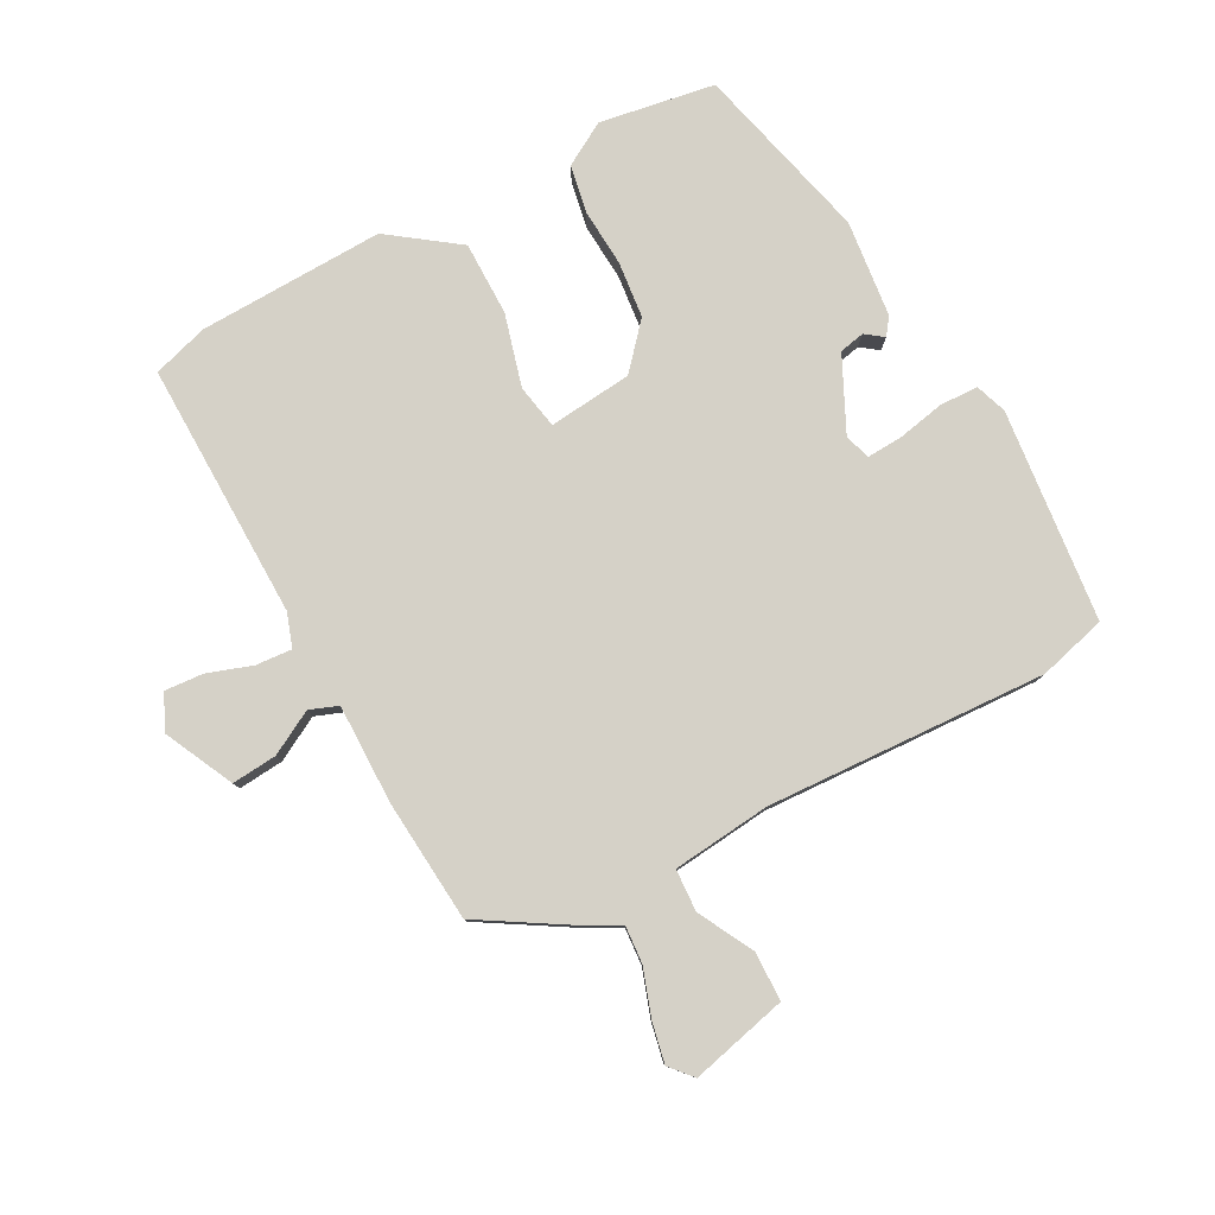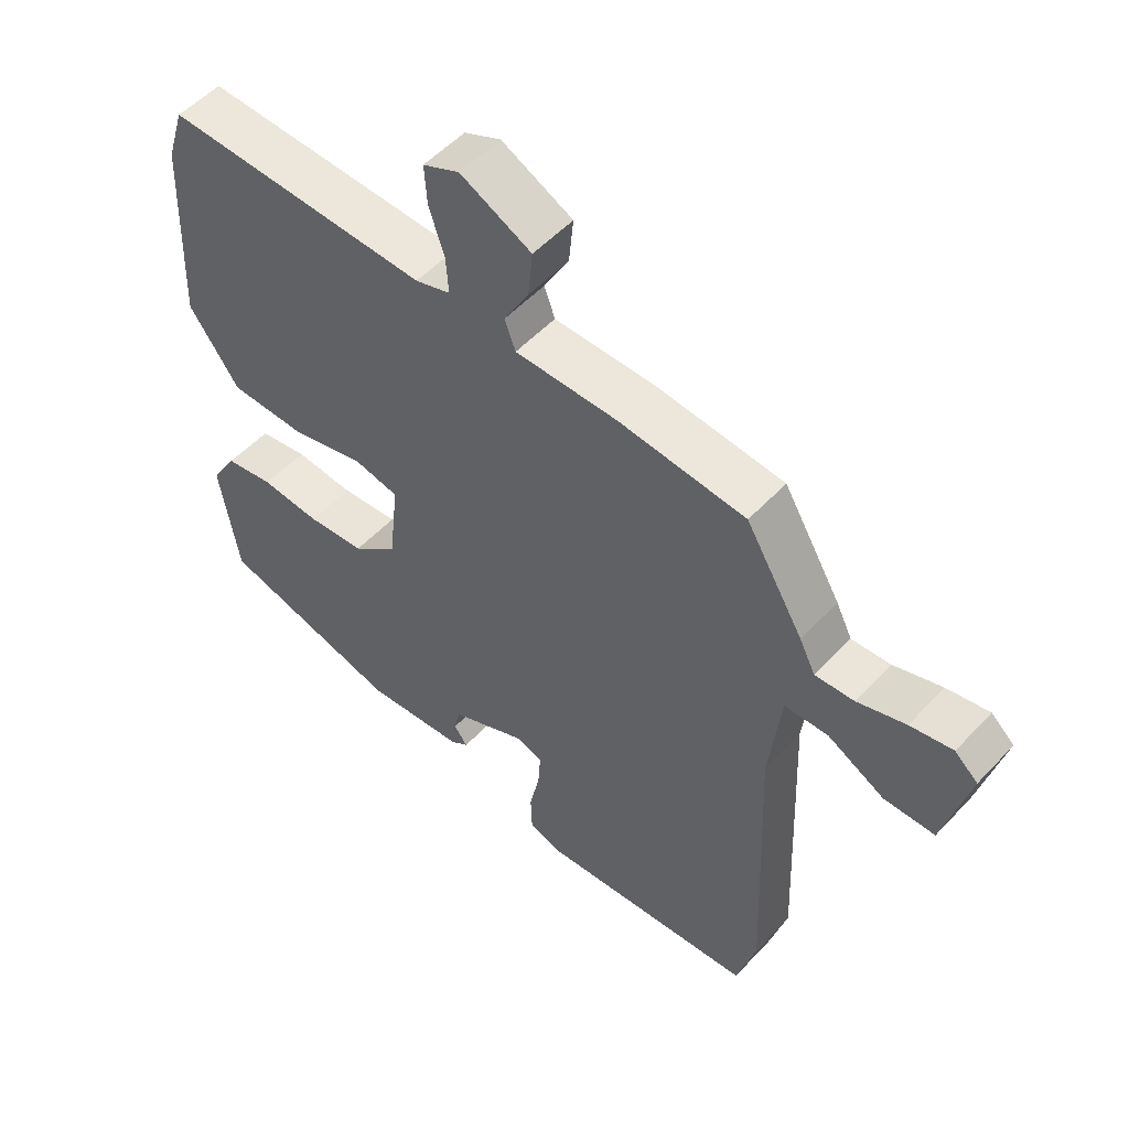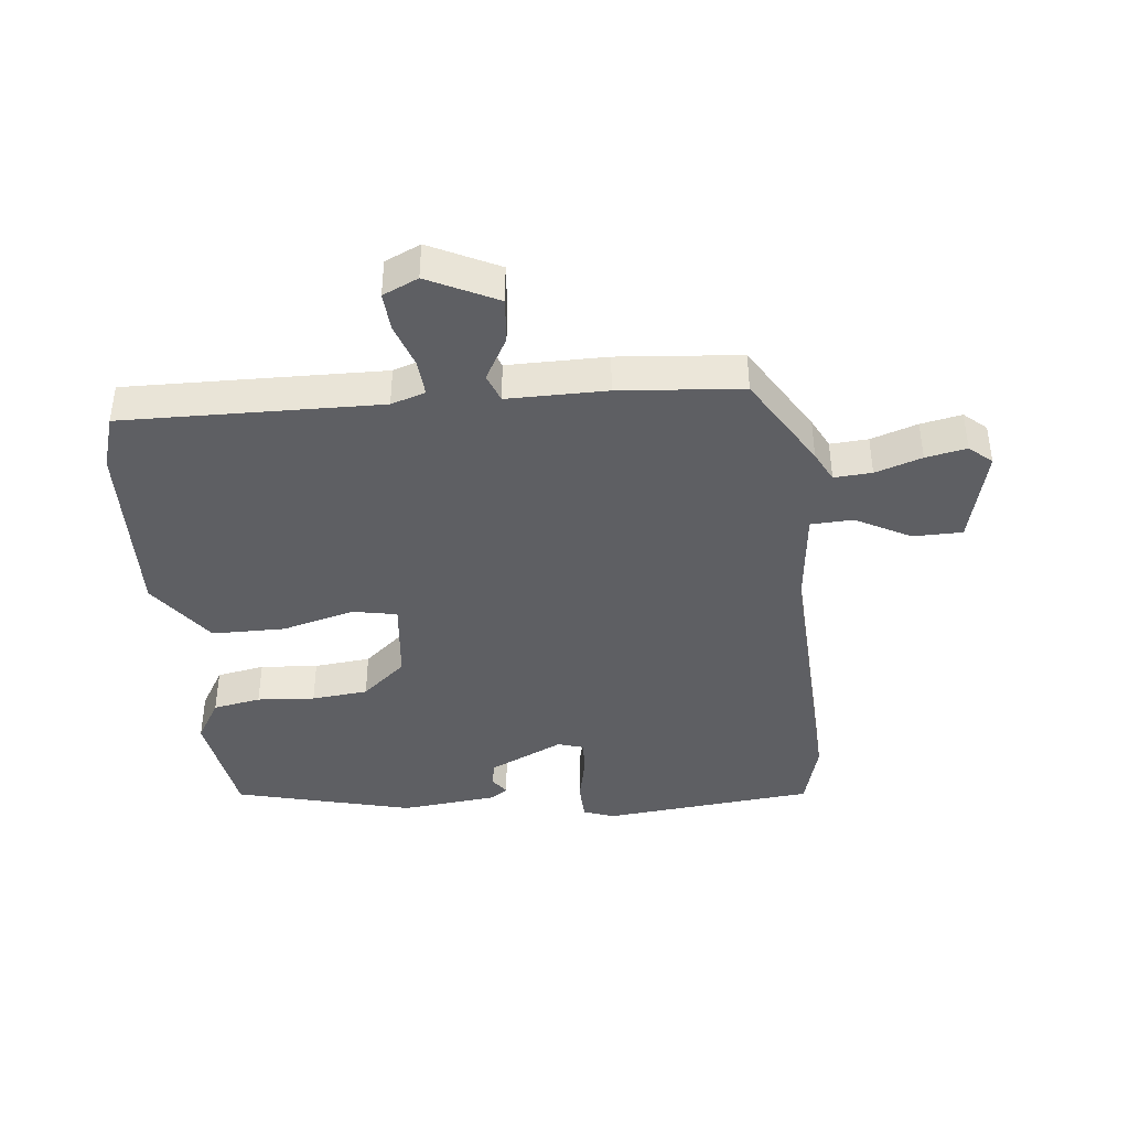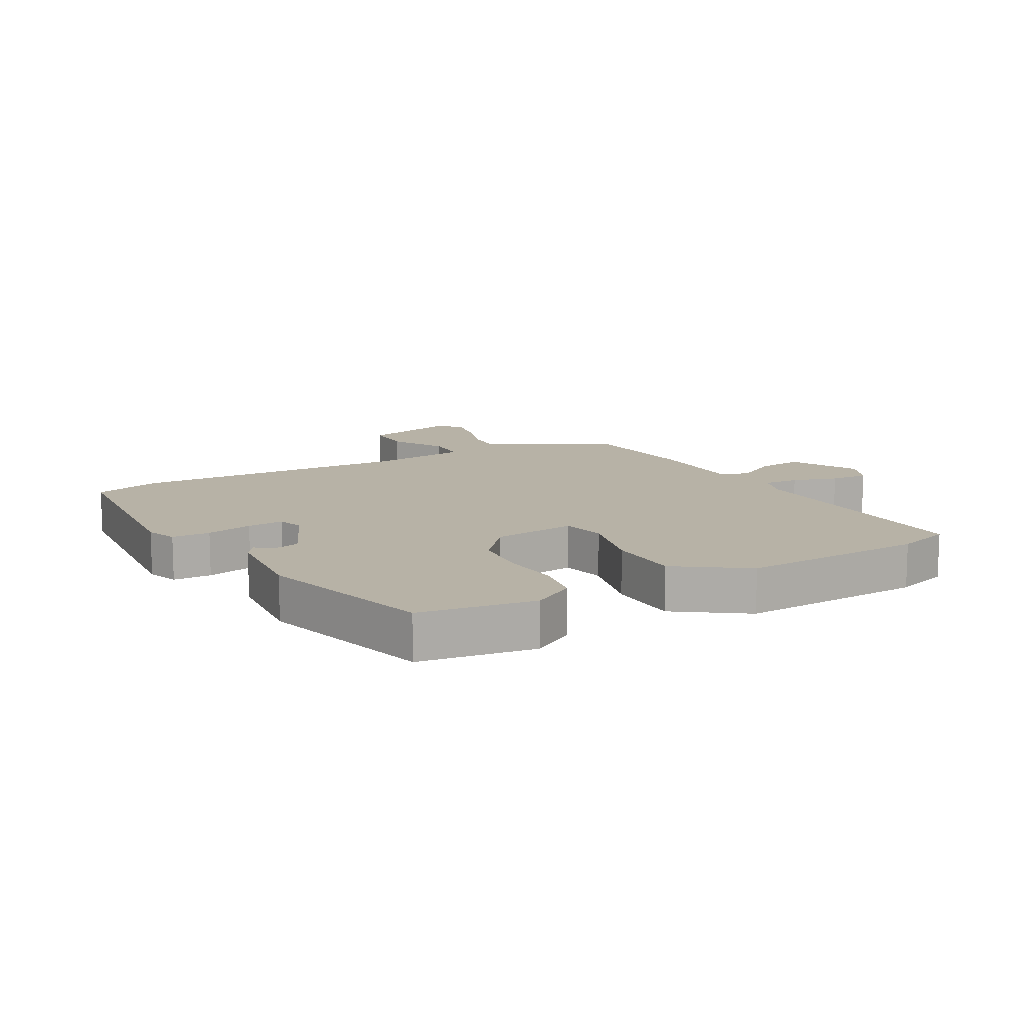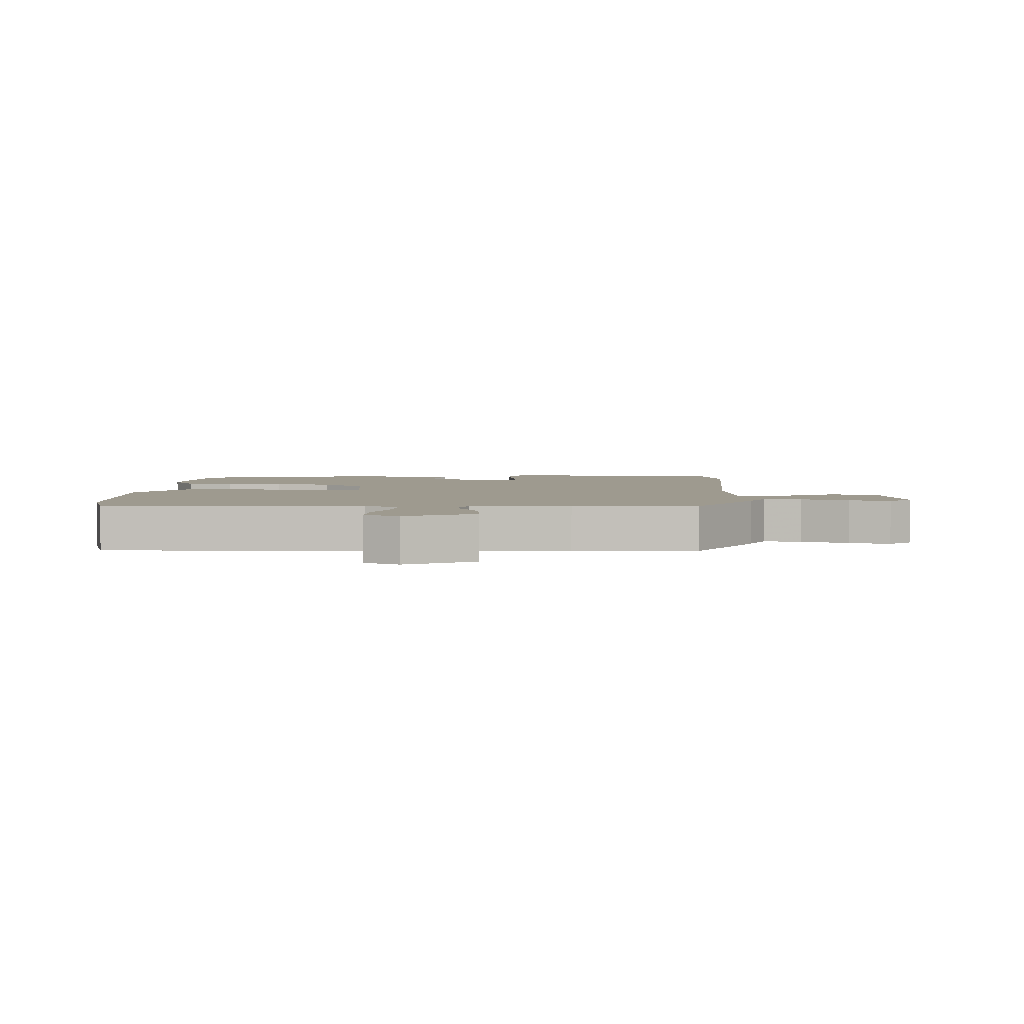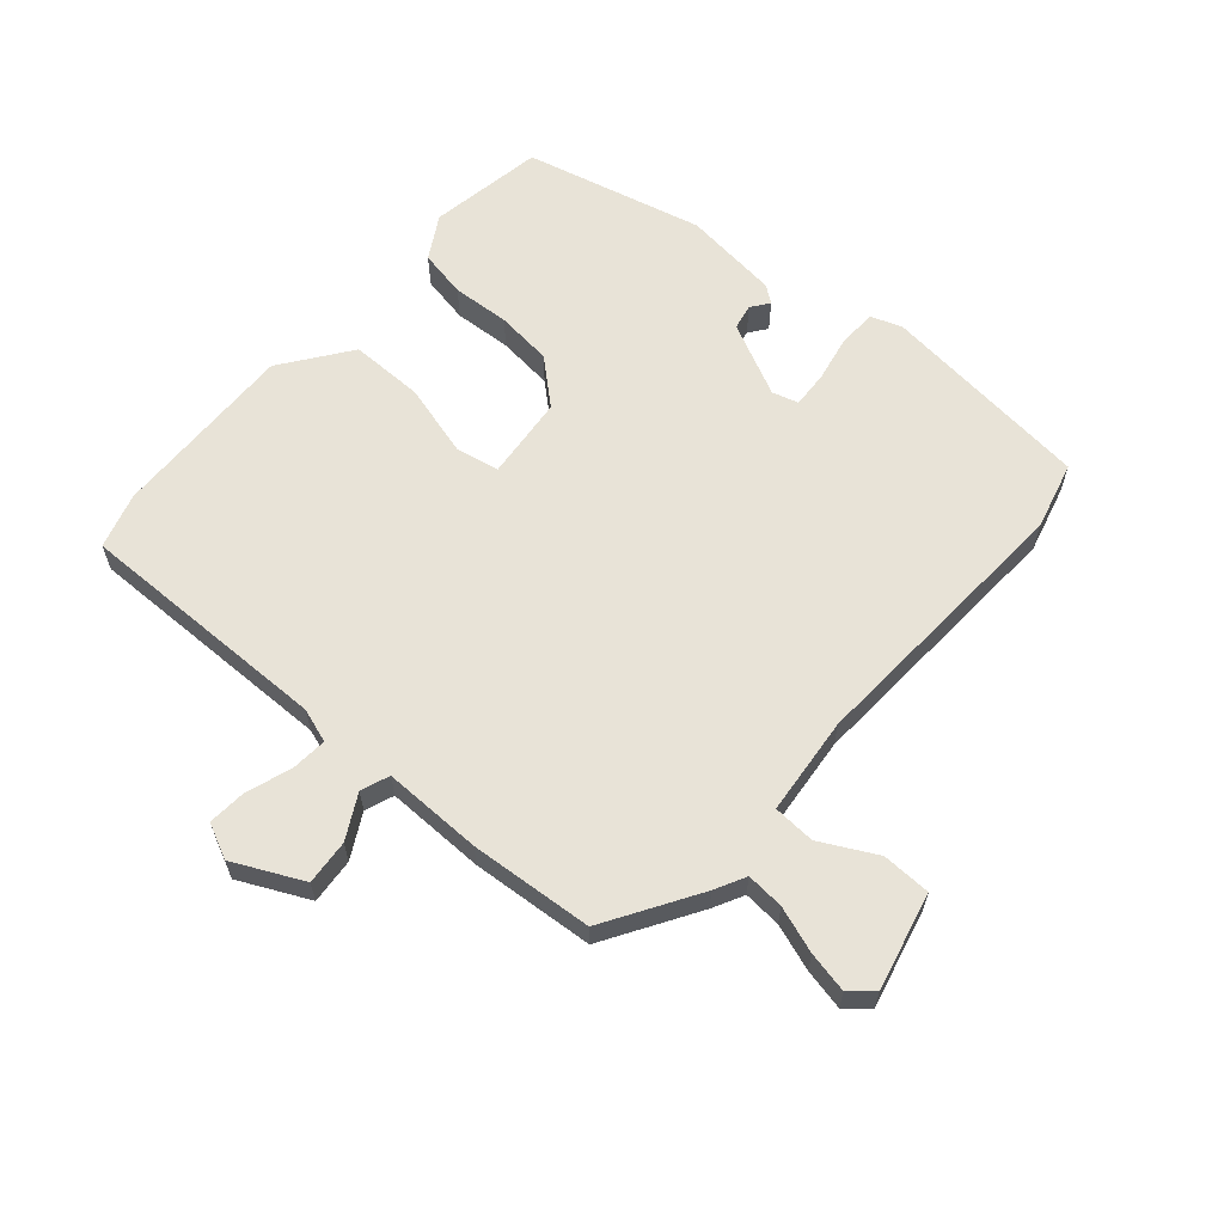
<metadata>
{"format":"obj","ext":"obj","renderer":"f3d","projection":"perspective","resolution":1024,"background":"white","views":[{"elev":79.7,"azim":62.3,"up":"+Y"},{"elev":53.1,"azim":41.7,"up":"+Z"},{"elev":-40.8,"azim":6.2,"up":"+Y"},{"elev":12.3,"azim":-119.7,"up":"+Y"},{"elev":3.6,"azim":2.9,"up":"+Y"},{"elev":62.1,"azim":41.7,"up":"+Y"}]}
</metadata>
<code>
v -0.498 0.07 -0.404
v -0.527 0.07 -0.218
v -0.486 0.07 -0.149
v -0.409 0.07 -0.135
v -0.316 0.07 -0.142
v -0.225 0.07 -0.133
v -0.154 0.07 -0.072
v -0.139 0.07 0.063
v -0.21 0.07 0.077
v -0.327 0.07 0.046
v -0.446 0.07 0.047
v -0.525 0.07 0.158
v -0.513 0.07 0.458
v -0.485 0.07 0.547
v -0.071 0.07 0.537
v -0.016 0.07 0.555
v -0.02 0.07 0.613
v -0.044 0.07 0.686
v -0.048 0.07 0.748
v 0.009 0.07 0.774
v 0.12 0.07 0.719
v 0.113 0.07 0.646
v 0.074 0.07 0.576
v 0.091 0.07 0.53
v 0.251 0.07 0.53
v 0.449 0.07 0.512
v 0.539 0.07 0.361
v 0.564 0.07 0.311
v 0.625 0.07 0.315
v 0.7 0.07 0.34
v 0.766 0.07 0.353
v 0.802 0.07 0.321
v 0.763 0.07 0.165
v 0.684 0.07 0.164
v 0.595 0.07 0.212
v 0.527 0.07 0.209
v 0.509 0.07 0.05
v 0.527 0.07 -0.401
v 0.497 0.07 -0.51
v 0.154 0.07 -0.543
v 0.104 0.07 -0.525
v 0.102 0.07 -0.463
v 0.118 0.07 -0.388
v 0.122 0.07 -0.329
v 0.08 0.07 -0.316
v -0.039 0.07 -0.372
v -0.048 0.07 -0.413
v -0.027 0.07 -0.442
v -0.055 0.07 -0.462
v -0.211 0.07 -0.478
v -0.498 0 -0.404
v -0.527 0 -0.218
v -0.486 0 -0.149
v -0.409 0 -0.135
v -0.316 0 -0.142
v -0.225 0 -0.133
v -0.154 0 -0.072
v -0.139 0 0.063
v -0.21 0 0.077
v -0.327 0 0.046
v -0.446 0 0.047
v -0.525 0 0.158
v -0.513 0 0.458
v -0.485 0 0.547
v -0.071 0 0.537
v -0.016 0 0.555
v -0.02 0 0.613
v -0.044 0 0.686
v -0.048 0 0.748
v 0.009 0 0.774
v 0.12 0 0.719
v 0.113 0 0.646
v 0.074 0 0.576
v 0.091 0 0.53
v 0.251 0 0.53
v 0.449 0 0.512
v 0.539 0 0.361
v 0.564 0 0.311
v 0.625 0 0.315
v 0.7 0 0.34
v 0.766 0 0.353
v 0.802 0 0.321
v 0.763 0 0.165
v 0.684 0 0.164
v 0.595 0 0.212
v 0.527 0 0.209
v 0.509 0 0.05
v 0.527 0 -0.401
v 0.497 0 -0.51
v 0.154 0 -0.543
v 0.104 0 -0.525
v 0.102 0 -0.463
v 0.118 0 -0.388
v 0.122 0 -0.329
v 0.08 0 -0.316
v -0.039 0 -0.372
v -0.048 0 -0.413
v -0.027 0 -0.442
v -0.055 0 -0.462
v -0.211 0 -0.478
f 47 48 49 50
f 46 47 50 1
f 45 46 1 2
f 40 41 42 43
f 40 43 44
f 37 38 39 40
f 36 37 40 44
f 32 33 34 35
f 32 35 36
f 29 30 31 32
f 28 29 32 36
f 24 25 26 27
f 24 27 28 36
f 20 21 22 23
f 18 19 20 23
f 17 18 23 24
f 16 17 24
f 15 16 24 36
f 9 10 11 12
f 8 9 12 13
f 2 3 4 5
f 45 2 5 6
f 44 45 6 7
f 36 44 7 8
f 14 15 36
f 8 13 14 36
f 100 99 98 97
f 51 100 97 96
f 52 51 96 95
f 93 92 91 90
f 94 93 90
f 90 89 88 87
f 94 90 87 86
f 85 84 83 82
f 86 85 82
f 82 81 80 79
f 86 82 79 78
f 77 76 75 74
f 86 78 77 74
f 73 72 71 70
f 73 70 69 68
f 74 73 68 67
f 74 67 66
f 86 74 66 65
f 62 61 60 59
f 63 62 59 58
f 55 54 53 52
f 56 55 52 95
f 57 56 95 94
f 58 57 94 86
f 86 65 64
f 86 64 63 58
f 1 51 52 2
f 2 52 53 3
f 3 53 54 4
f 4 54 55 5
f 5 55 56 6
f 6 56 57 7
f 7 57 58 8
f 8 58 59 9
f 9 59 60 10
f 10 60 61 11
f 11 61 62 12
f 12 62 63 13
f 13 63 64 14
f 14 64 65 15
f 15 65 66 16
f 16 66 67 17
f 17 67 68 18
f 18 68 69 19
f 19 69 70 20
f 20 70 71 21
f 21 71 72 22
f 22 72 73 23
f 23 73 74 24
f 24 74 75 25
f 25 75 76 26
f 26 76 77 27
f 27 77 78 28
f 28 78 79 29
f 29 79 80 30
f 30 80 81 31
f 31 81 82 32
f 32 82 83 33
f 33 83 84 34
f 34 84 85 35
f 35 85 86 36
f 36 86 87 37
f 37 87 88 38
f 38 88 89 39
f 39 89 90 40
f 40 90 91 41
f 41 91 92 42
f 42 92 93 43
f 43 93 94 44
f 44 94 95 45
f 45 95 96 46
f 46 96 97 47
f 47 97 98 48
f 48 98 99 49
f 49 99 100 50
f 50 100 51 1

</code>
